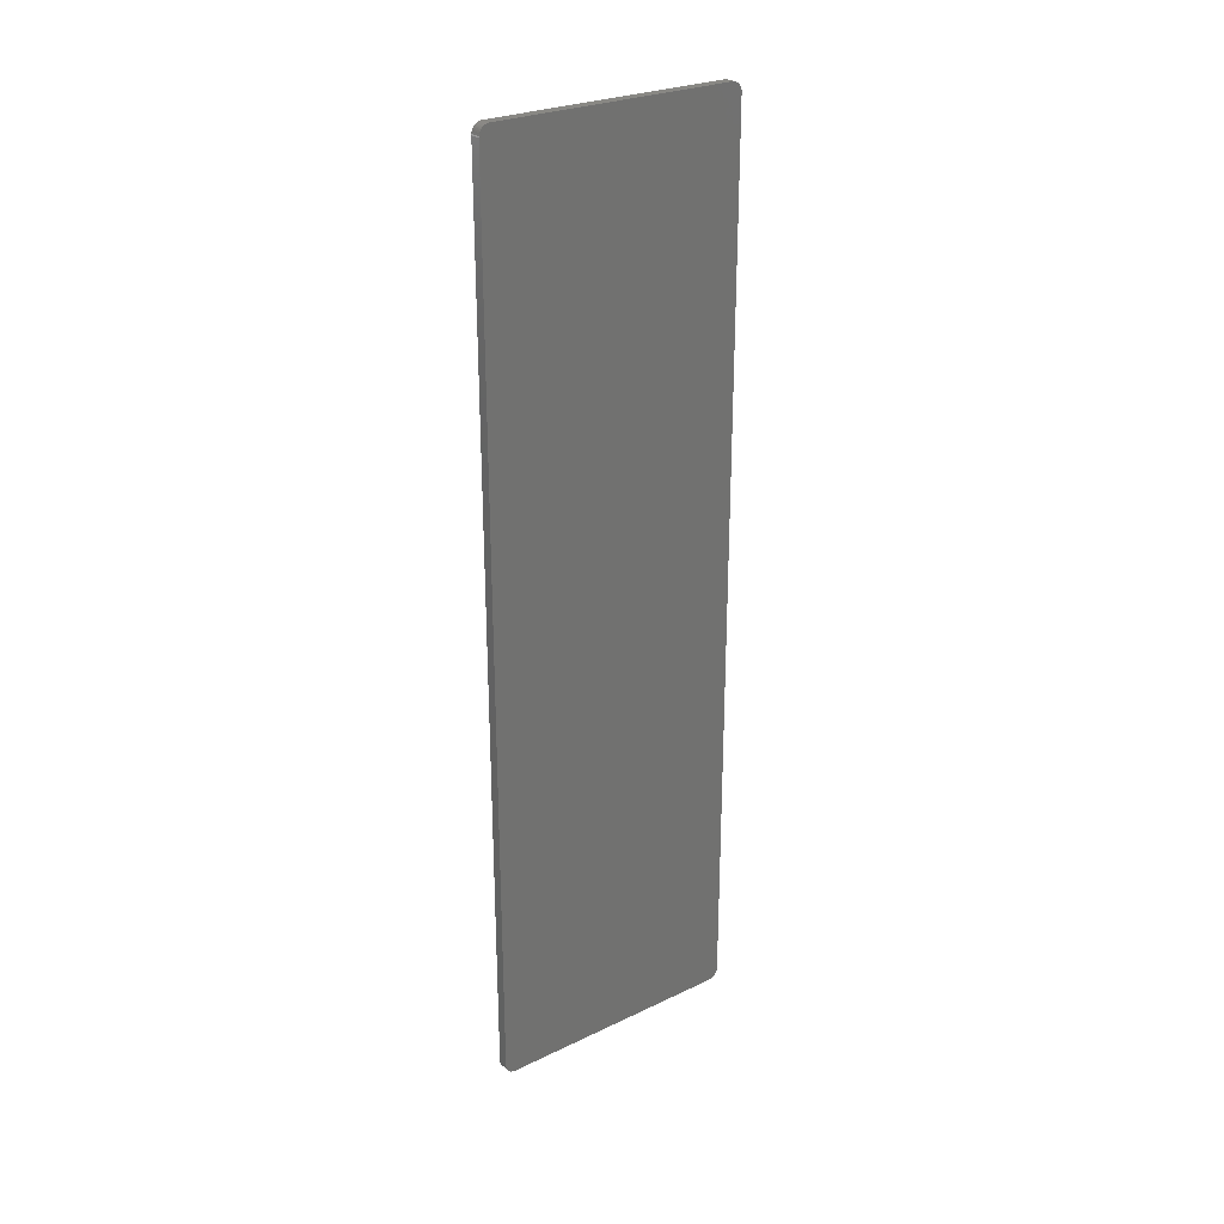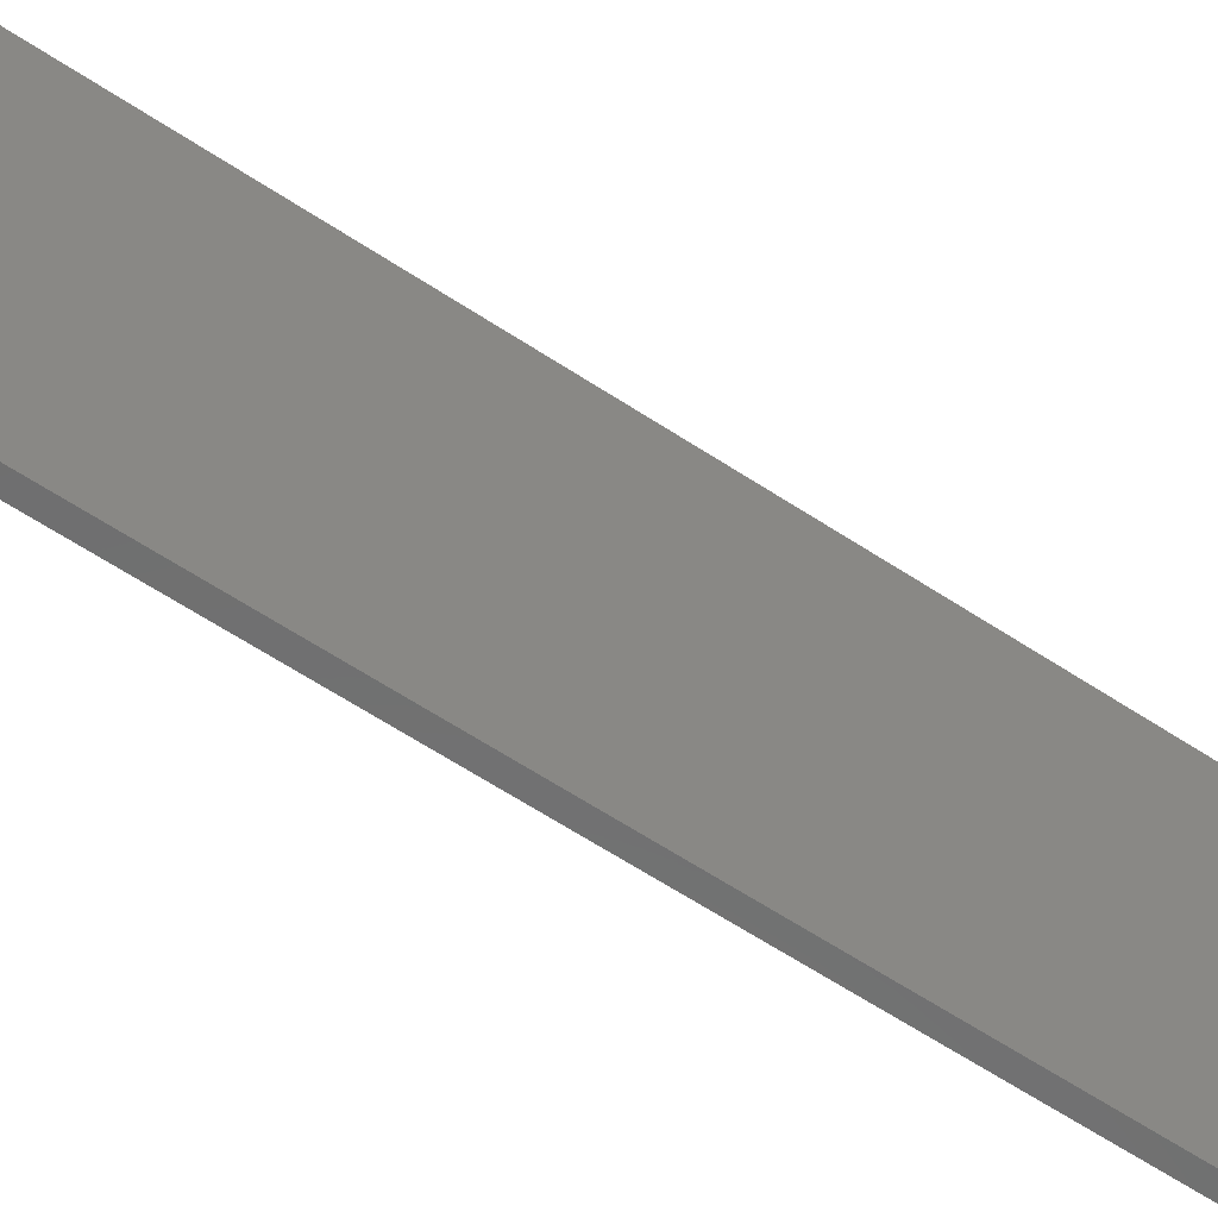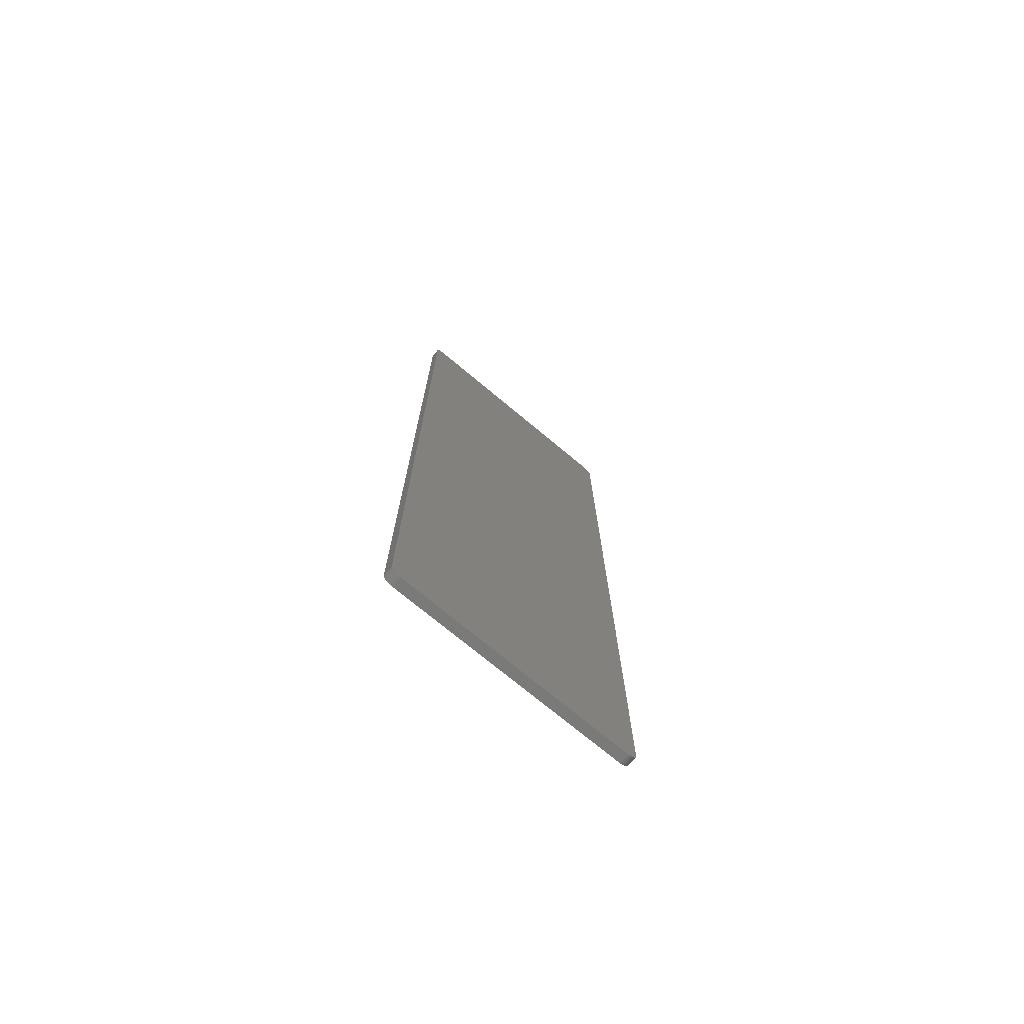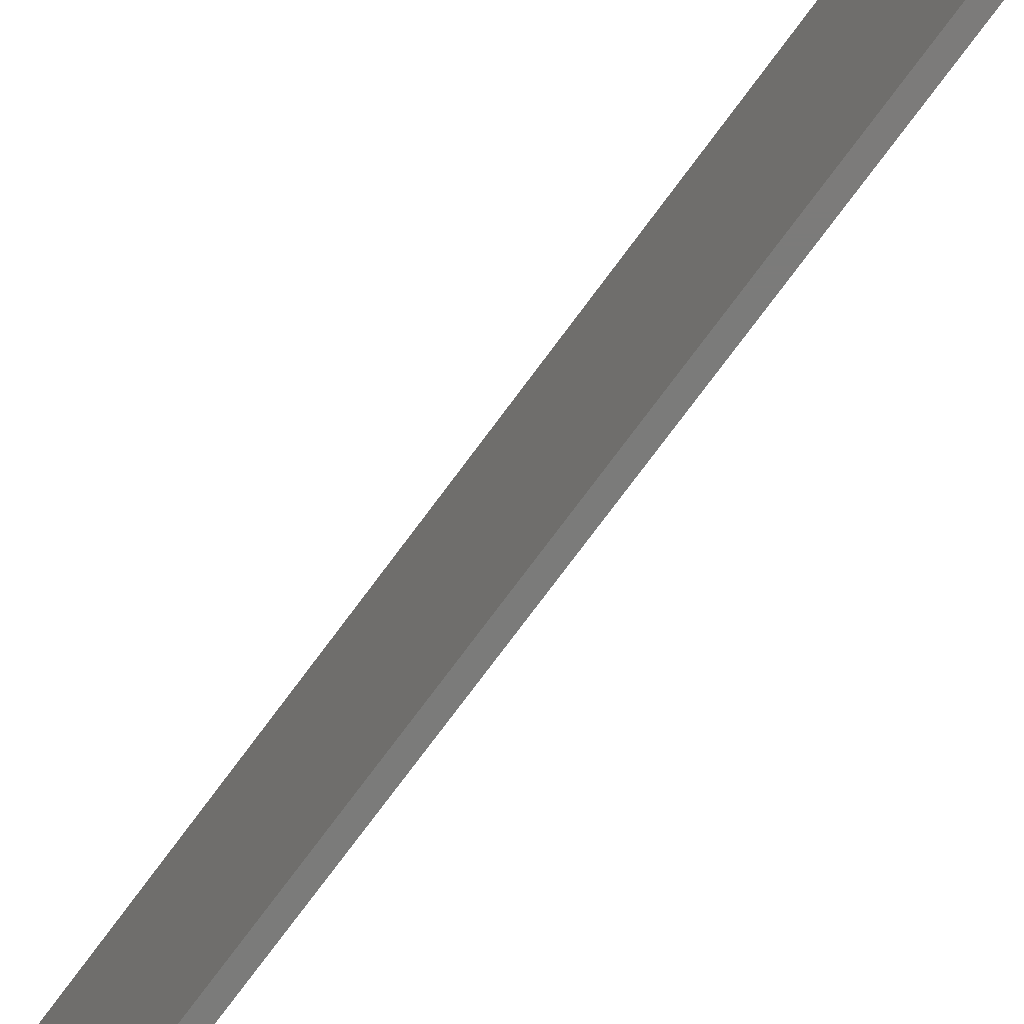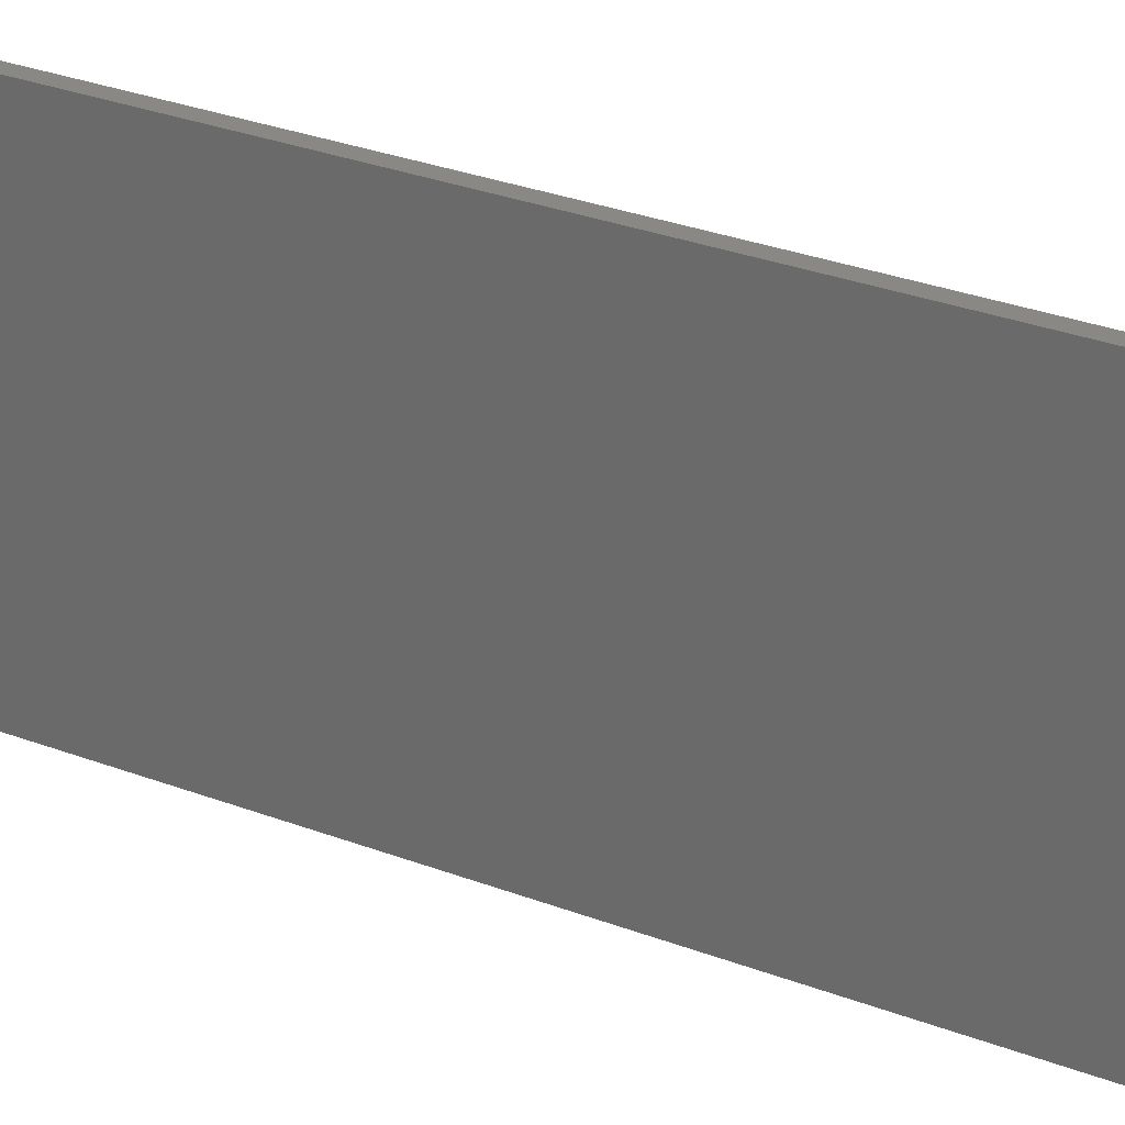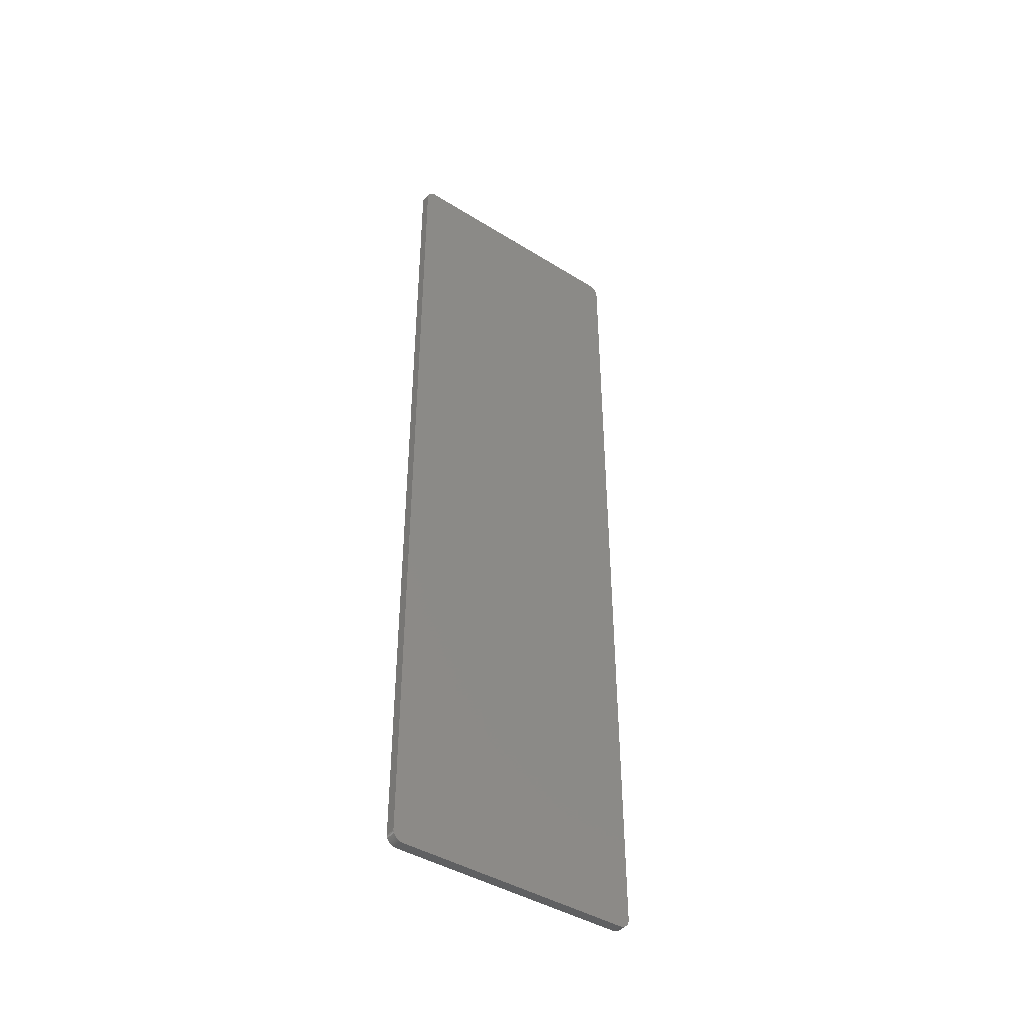
<metadata>
{"format":"stl","ext":"stl","renderer":"f3d","projection":"perspective","resolution":1024,"background":"white","views":[{"elev":26.7,"azim":-126.7,"up":"+Y"},{"elev":-59.9,"azim":-124.4,"up":"+Z"},{"elev":-73.4,"azim":50.2,"up":"+Y"},{"elev":-74.4,"azim":143.6,"up":"+Z"},{"elev":26.3,"azim":122.2,"up":"+Z"},{"elev":-42.7,"azim":53.5,"up":"+Y"}]}
</metadata>
<code>
# stl→obj: 104 verts, 204 faces
v 2.45 176 2.513
v 4.45 176.3 2.59
v 4.45 176 2.513
v 2.45 176.3 2.59
v 2.45 175.6 52.55
v 4.45 4.45 52.55
v 4.45 175.6 52.55
v 2.45 4.45 52.55
v 2.45 4.199 2.466
v 4.45 4.45 2.45
v 4.45 4.199 2.466
v 2.45 4.45 2.45
v 4.45 4.199 52.53
v 2.45 4.199 52.53
v 2.45 176.7 2.832
v 4.45 176.9 2.992
v 4.45 176.7 2.832
v 2.45 176.9 2.992
v 4.45 175.6 2.45
v 2.45 175.6 2.45
v 4.45 177.5 3.832
v 2.45 177.5 4.075
v 4.45 177.5 4.075
v 2.45 177.5 3.832
v 2.45 175.8 2.466
v 4.45 175.8 2.466
v 2.45 3.953 2.513
v 4.45 3.953 2.513
v 2.45 2.454 4.324
v 4.45 2.454 50.68
v 2.45 2.454 50.68
v 4.45 2.454 4.324
v 2.45 3.714 52.41
v 4.45 3.486 52.3
v 4.45 3.714 52.41
v 2.45 3.486 52.3
v 4.45 177.5 50.92
v 2.45 177.5 51.17
v 4.45 177.5 51.17
v 2.45 177.5 50.92
v 4.45 177.5 4.324
v 2.45 177.5 50.68
v 4.45 177.5 50.68
v 2.45 177.5 4.324
v 2.45 2.485 4.075
v 4.45 2.485 4.075
v 2.45 177.1 3.175
v 4.45 177.1 3.175
v 2.45 177.2 3.378
v 4.45 177.2 3.378
v 2.45 177.4 3.598
v 4.45 177.4 3.598
v 2.45 3.953 52.49
v 4.45 3.953 52.49
v 4.45 177.1 51.82
v 2.45 176.9 52.01
v 4.45 176.9 52.01
v 2.45 177.1 51.82
v 2.45 2.761 51.62
v 4.45 2.909 51.82
v 2.45 2.909 51.82
v 4.45 2.761 51.62
v 2.45 2.64 51.4
v 4.45 2.64 51.4
v 2.45 3.486 2.697
v 4.45 3.714 2.59
v 4.45 3.486 2.697
v 2.45 3.714 2.59
v 2.45 3.274 2.832
v 4.45 3.274 2.832
v 2.45 176.5 2.697
v 4.45 176.5 2.697
v 2.45 176.3 52.41
v 4.45 176 52.49
v 4.45 176.3 52.41
v 2.45 176 52.49
v 2.45 175.8 52.53
v 4.45 175.8 52.53
v 4.45 176.7 52.17
v 2.45 176.7 52.17
v 2.45 176.5 52.3
v 4.45 176.5 52.3
v 2.45 3.274 52.17
v 4.45 3.081 52.01
v 4.45 3.274 52.17
v 2.45 3.081 52.01
v 4.45 2.485 50.92
v 2.45 2.485 50.92
v 2.45 2.548 51.17
v 4.45 2.548 51.17
v 2.45 177.4 51.4
v 2.45 177.2 51.62
v 2.45 3.081 2.992
v 2.45 2.909 3.175
v 2.45 2.761 3.378
v 2.45 2.64 3.598
v 2.45 2.548 3.832
v 4.45 2.909 3.175
v 4.45 3.081 2.992
v 4.45 177.2 51.62
v 4.45 2.548 3.832
v 4.45 2.761 3.378
v 4.45 2.64 3.598
v 4.45 177.4 51.4
f 1 2 3
f 2 1 4
f 5 6 7
f 6 5 8
f 9 10 11
f 10 9 12
f 8 13 6
f 13 8 14
f 15 16 17
f 16 15 18
f 12 19 10
f 19 12 20
f 21 22 23
f 22 21 24
f 25 3 26
f 3 25 1
f 20 26 19
f 26 20 25
f 27 11 28
f 11 27 9
f 29 30 31
f 30 29 32
f 33 34 35
f 34 33 36
f 37 38 39
f 38 37 40
f 41 42 43
f 42 41 44
f 45 32 29
f 32 45 46
f 16 47 48
f 47 16 18
f 48 49 50
f 49 48 47
f 50 51 52
f 51 50 49
f 53 35 54
f 35 53 33
f 55 56 57
f 56 55 58
f 59 60 61
f 60 59 62
f 63 62 59
f 62 63 64
f 65 66 67
f 66 65 68
f 69 67 70
f 67 69 65
f 71 17 72
f 17 71 15
f 52 24 21
f 24 52 51
f 14 54 13
f 54 14 53
f 73 74 75
f 74 73 76
f 77 7 78
f 7 77 5
f 76 78 74
f 78 76 77
f 43 40 37
f 40 43 42
f 56 79 57
f 79 56 80
f 81 75 82
f 75 81 73
f 83 84 85
f 84 83 86
f 31 87 88
f 87 31 30
f 89 64 63
f 64 89 90
f 61 84 86
f 84 61 60
f 20 44 22
f 44 20 42
f 20 22 24
f 5 42 20
f 20 24 51
f 42 5 40
f 20 51 49
f 40 5 38
f 20 49 47
f 38 5 91
f 20 47 18
f 91 5 92
f 20 18 15
f 92 5 58
f 20 15 71
f 58 5 56
f 20 71 4
f 56 5 80
f 20 4 1
f 80 5 81
f 20 1 25
f 81 5 73
f 73 5 76
f 76 5 77
f 12 5 20
f 12 8 5
f 29 12 9
f 12 29 8
f 29 9 27
f 31 8 29
f 29 27 68
f 8 31 14
f 29 68 65
f 14 31 53
f 29 65 69
f 53 31 33
f 29 69 93
f 33 31 36
f 29 93 94
f 36 31 83
f 29 94 95
f 83 31 86
f 29 95 96
f 86 31 61
f 29 96 97
f 61 31 59
f 29 97 45
f 59 31 63
f 63 31 89
f 89 31 88
f 93 98 94
f 98 93 99
f 4 72 2
f 72 4 71
f 23 44 41
f 44 23 22
f 100 58 55
f 58 100 92
f 80 82 79
f 82 80 81
f 36 85 34
f 85 36 83
f 88 90 89
f 90 88 87
f 68 28 66
f 28 68 27
f 97 46 45
f 46 97 101
f 94 102 95
f 102 94 98
f 96 101 97
f 101 96 103
f 93 70 99
f 70 93 69
f 104 92 100
f 92 104 91
f 39 91 104
f 91 39 38
f 95 103 96
f 103 95 102
f 7 43 37
f 43 7 41
f 7 37 39
f 19 41 7
f 7 39 104
f 41 19 23
f 7 104 100
f 23 19 21
f 7 100 55
f 21 19 52
f 7 55 57
f 52 19 50
f 7 57 79
f 50 19 48
f 7 79 82
f 48 19 16
f 7 82 75
f 16 19 17
f 7 75 74
f 17 19 72
f 7 74 78
f 72 19 2
f 2 19 3
f 3 19 26
f 6 19 7
f 6 10 19
f 30 6 13
f 6 30 10
f 30 13 54
f 32 10 30
f 30 54 35
f 10 32 11
f 30 35 34
f 11 32 28
f 30 34 85
f 28 32 66
f 30 85 84
f 66 32 67
f 30 84 60
f 67 32 70
f 30 60 62
f 70 32 99
f 30 62 64
f 99 32 98
f 30 64 90
f 98 32 102
f 30 90 87
f 102 32 103
f 103 32 101
f 101 32 46

</code>
